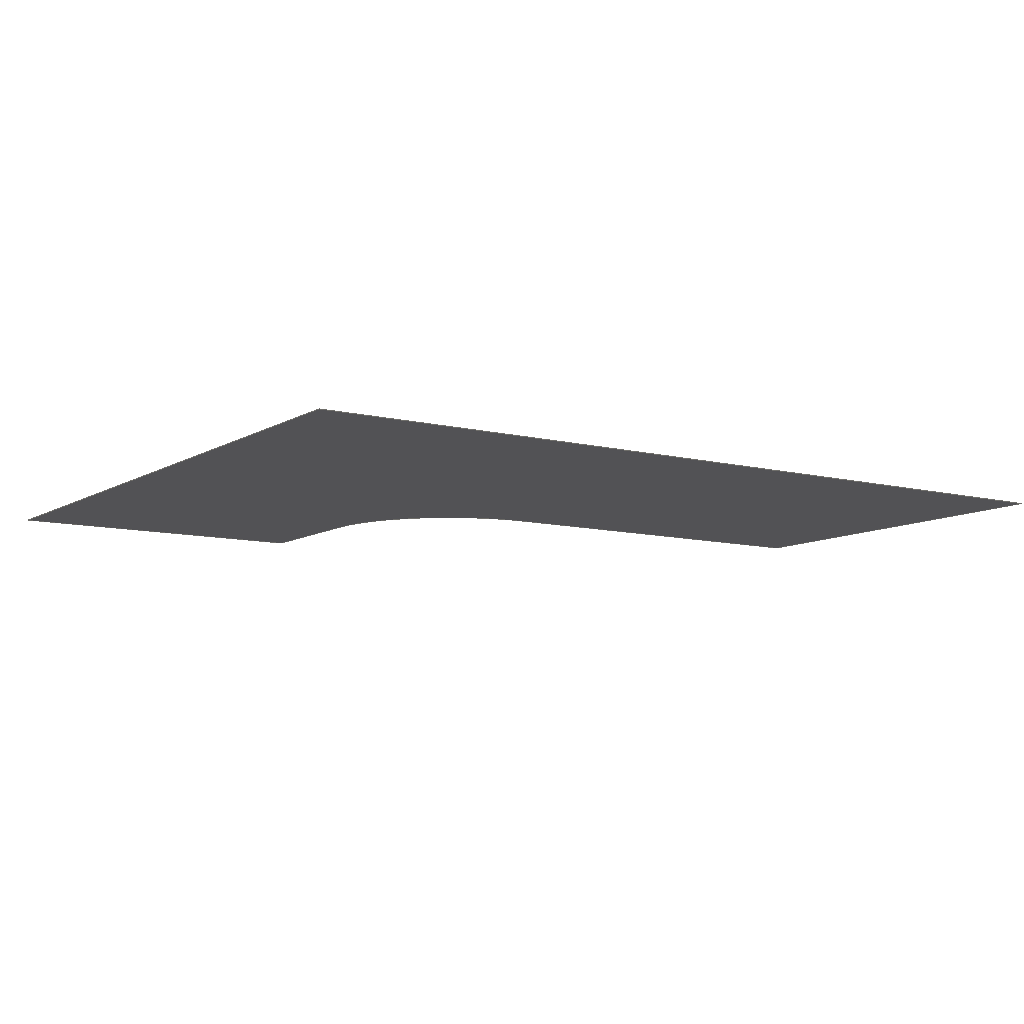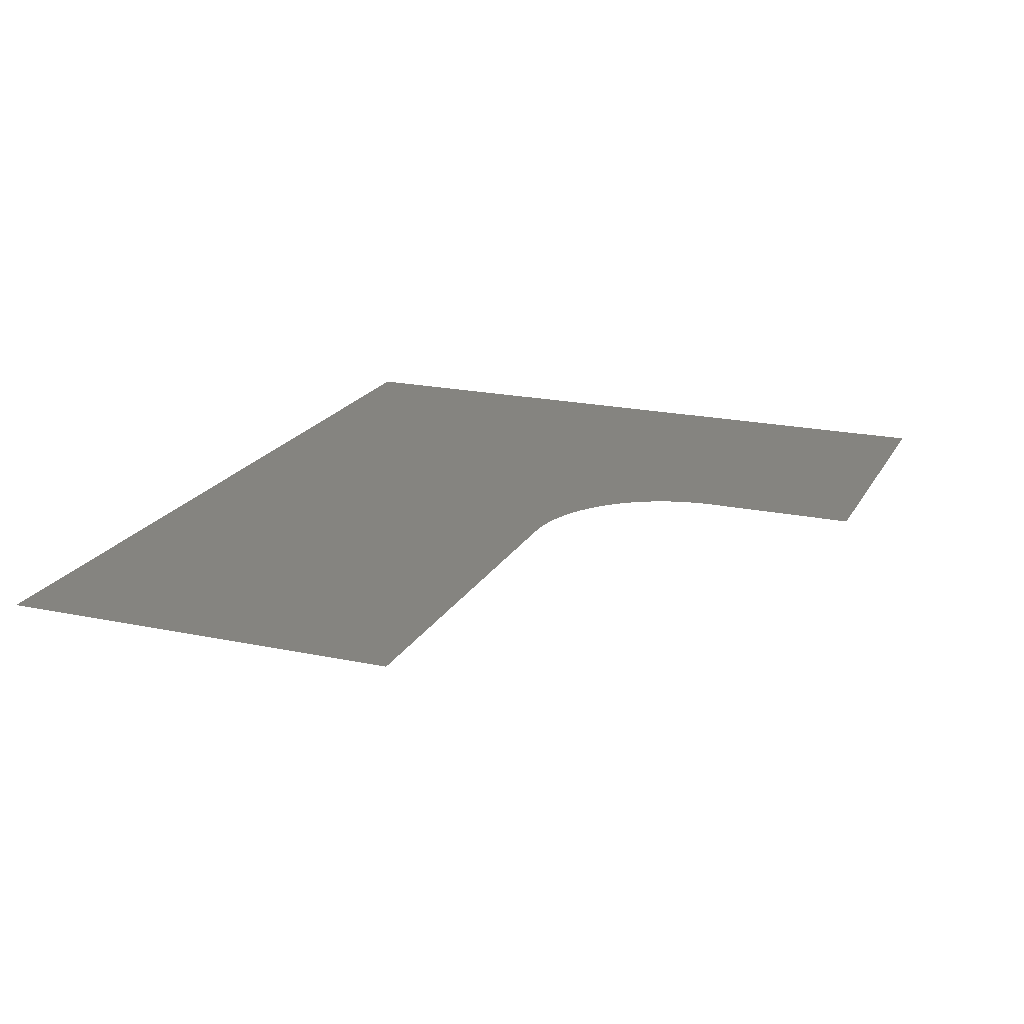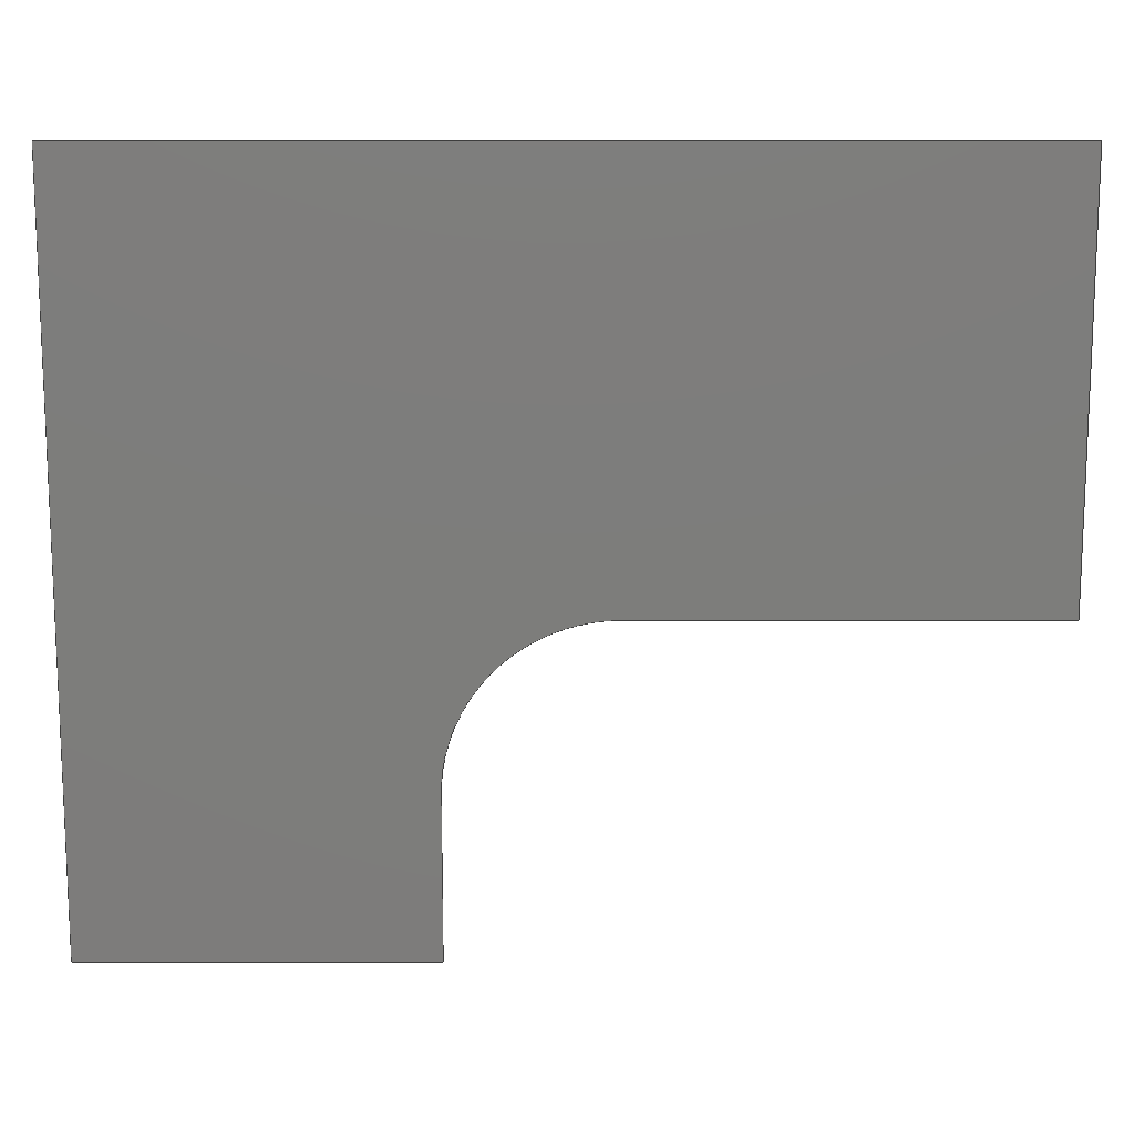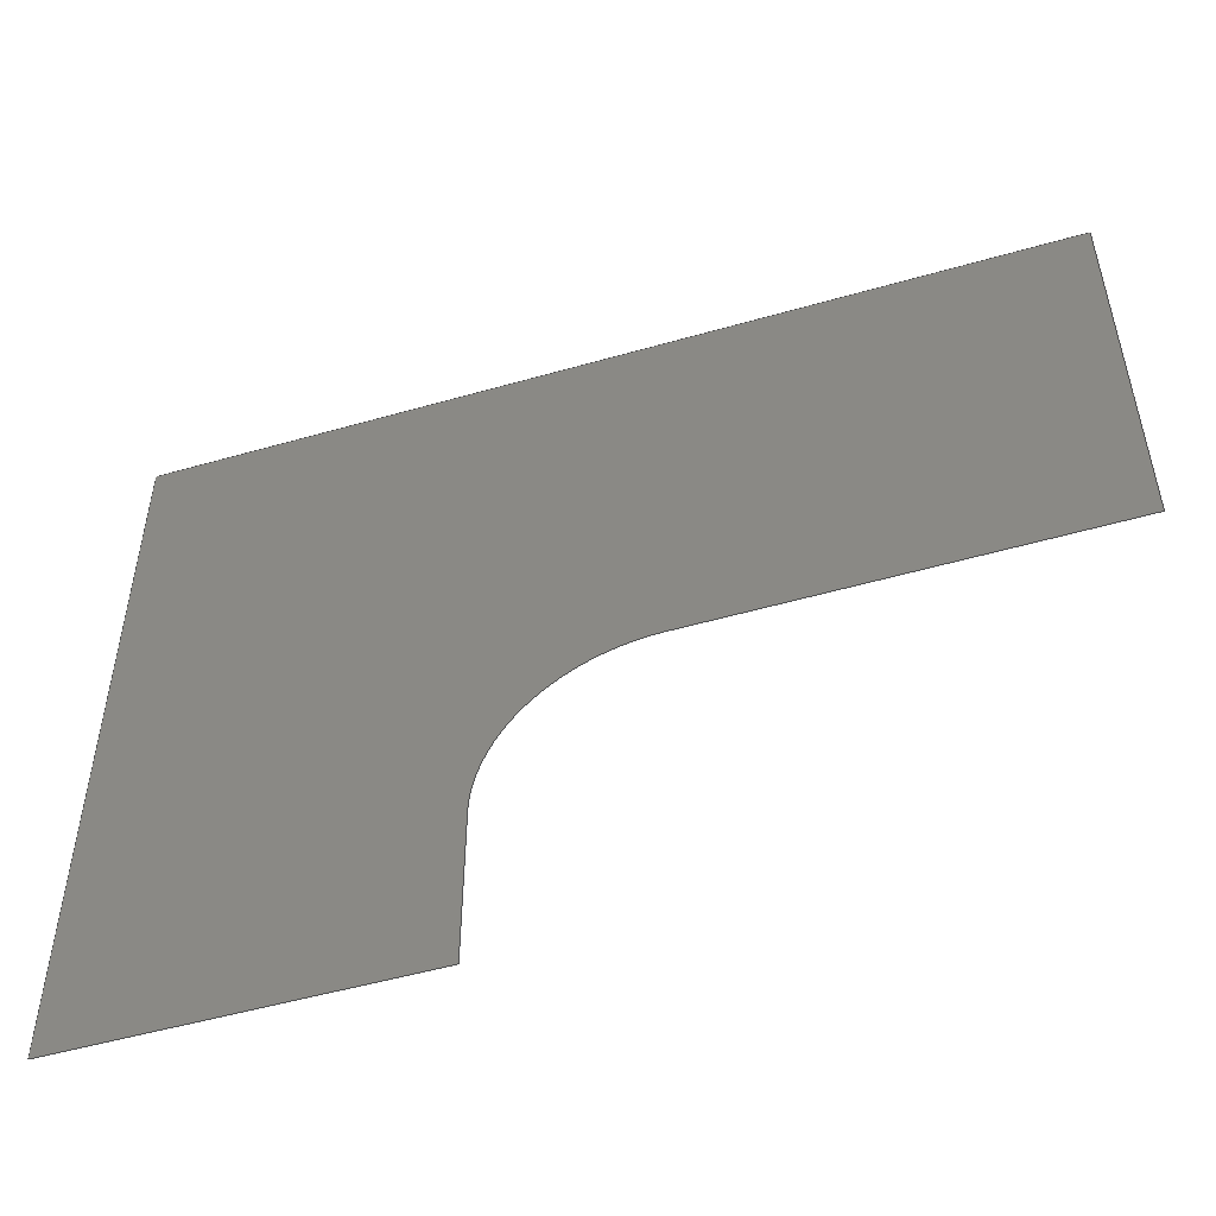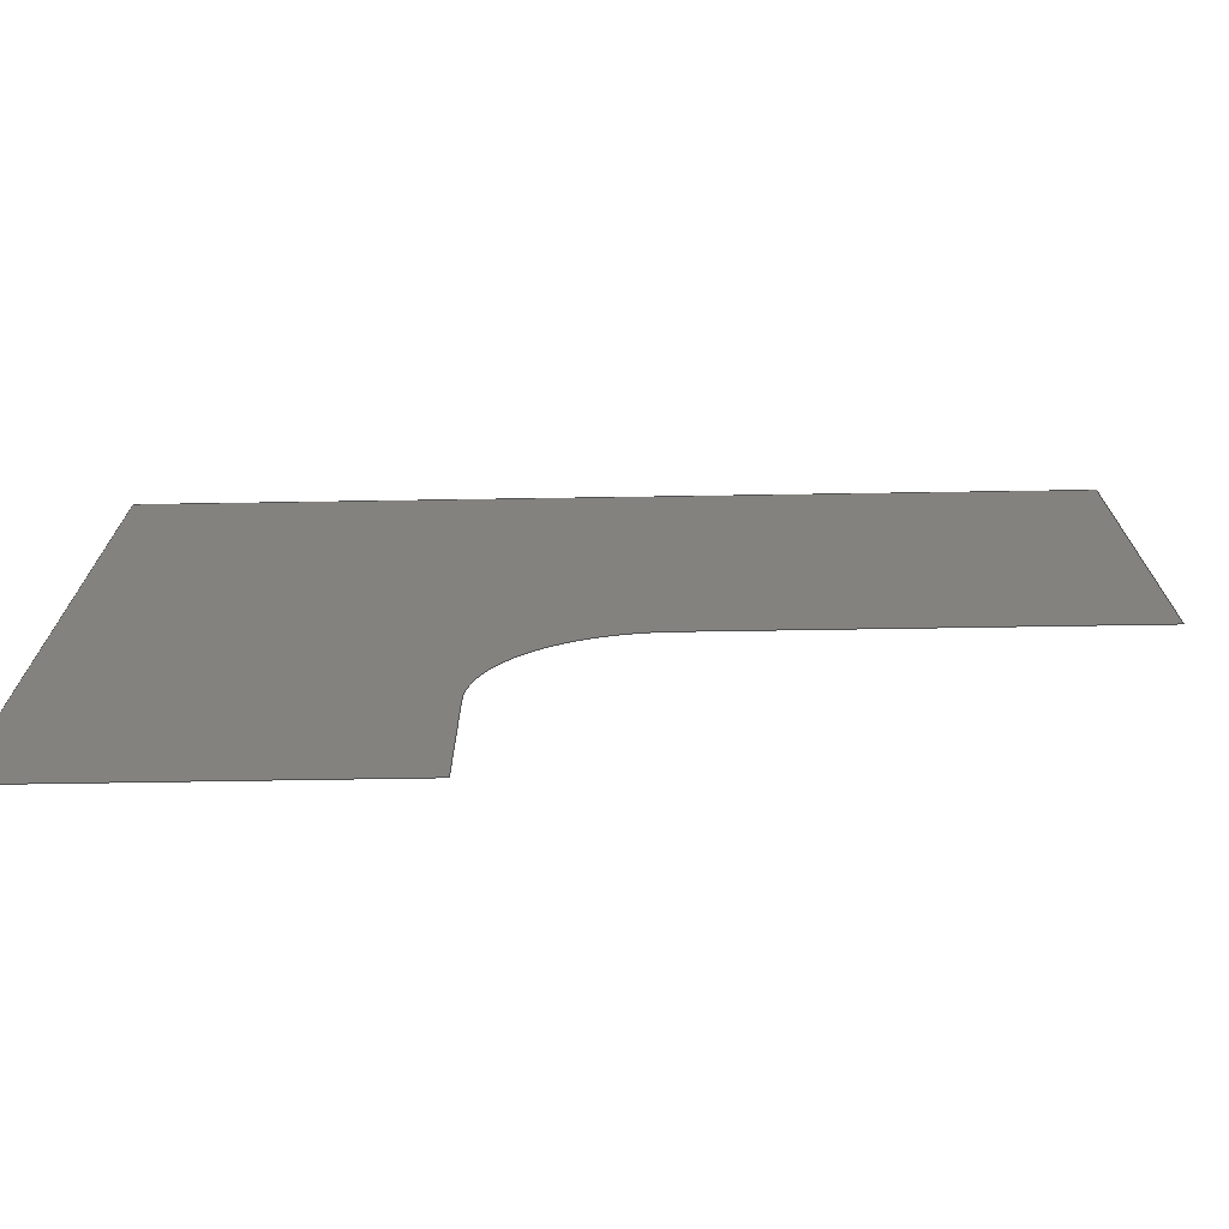
<metadata>
{"format":"step","ext":"step","renderer":"f3d","projection":"perspective","resolution":1024,"background":"white","views":[{"elev":-9.4,"azim":146.4,"up":"+Z"},{"elev":19.7,"azim":-68.5,"up":"+Z"},{"elev":13.5,"azim":-180.0,"up":"+Y"},{"elev":-51.6,"azim":-162.7,"up":"+Y"},{"elev":-72.8,"azim":-179.1,"up":"+Y"}]}
</metadata>
<code>
ISO-10303-21;
DATA;
#1 = APPLICATION_PROTOCOL_DEFINITION('international standard',
  'automotive_design',2000,#2);
#2 = APPLICATION_CONTEXT(
  'core data for automotive mechanical design processes');
#3 = SHAPE_DEFINITION_REPRESENTATION(#4,#10);
#4 = PRODUCT_DEFINITION_SHAPE('','',#5);
#5 = PRODUCT_DEFINITION('design','',#6,#9);
#6 = PRODUCT_DEFINITION_FORMATION('','',#7);
#7 = PRODUCT('Open CASCADE STEP translator 7.7 37',
  'Open CASCADE STEP translator 7.7 37','',(#8));
#8 = PRODUCT_CONTEXT('',#2,'mechanical');
#9 = PRODUCT_DEFINITION_CONTEXT('part definition',#2,'design');
#10 = MANIFOLD_SURFACE_SHAPE_REPRESENTATION('',(#11,#15),#215);
#11 = AXIS2_PLACEMENT_3D('',#12,#13,#14);
#12 = CARTESIAN_POINT('',(0,0,0));
#13 = DIRECTION('',(0,0,1));
#14 = DIRECTION('',(1,0,-0));
#15 = SHELL_BASED_SURFACE_MODEL('',(#16));
#16 = OPEN_SHELL('',(#17));
#17 = ADVANCED_FACE('',(#18),#32,.F.);
#18 = FACE_BOUND('',#19,.F.);
#19 = EDGE_LOOP('',(#20,#43,#59,#75,#91,#107,#123));
#20 = ORIENTED_EDGE('',*,*,#21,.T.);
#21 = EDGE_CURVE('',#22,#24,#26,.T.);
#22 = VERTEX_POINT('',#23);
#23 = CARTESIAN_POINT('',(175,50,-0.5));
#24 = VERTEX_POINT('',#25);
#25 = CARTESIAN_POINT('',(175,0,-0.5));
#26 = SURFACE_CURVE('',#27,(#31),.PCURVE_S1);
#27 = LINE('',#28,#29);
#28 = CARTESIAN_POINT('',(175,100,-0.5));
#29 = VECTOR('',#30,1);
#30 = DIRECTION('',(0,-1,0));
#31 = PCURVE('',#32,#37);
#32 = PLANE('',#33);
#33 = AXIS2_PLACEMENT_3D('',#34,#35,#36);
#34 = CARTESIAN_POINT('',(0,0,-0.5));
#35 = DIRECTION('',(0,0,1));
#36 = DIRECTION('',(1,0,-0));
#37 = DEFINITIONAL_REPRESENTATION('',(#38),#42);
#38 = LINE('',#39,#40);
#39 = CARTESIAN_POINT('',(175,100));
#40 = VECTOR('',#41,1);
#41 = DIRECTION('',(0,-1));
#42 = ( GEOMETRIC_REPRESENTATION_CONTEXT(2) 
PARAMETRIC_REPRESENTATION_CONTEXT() REPRESENTATION_CONTEXT('2D SPACE',''
  ) );
#43 = ORIENTED_EDGE('',*,*,#44,.T.);
#44 = EDGE_CURVE('',#24,#45,#47,.T.);
#45 = VERTEX_POINT('',#46);
#46 = CARTESIAN_POINT('',(280,0,-0.5));
#47 = SURFACE_CURVE('',#48,(#52),.PCURVE_S1);
#48 = LINE('',#49,#50);
#49 = CARTESIAN_POINT('',(0,0,-0.5));
#50 = VECTOR('',#51,1);
#51 = DIRECTION('',(1,0,-0));
#52 = PCURVE('',#32,#53);
#53 = DEFINITIONAL_REPRESENTATION('',(#54),#58);
#54 = LINE('',#55,#56);
#55 = CARTESIAN_POINT('',(0,0));
#56 = VECTOR('',#57,1);
#57 = DIRECTION('',(1,0));
#58 = ( GEOMETRIC_REPRESENTATION_CONTEXT(2) 
PARAMETRIC_REPRESENTATION_CONTEXT() REPRESENTATION_CONTEXT('2D SPACE',''
  ) );
#59 = ORIENTED_EDGE('',*,*,#60,.T.);
#60 = EDGE_CURVE('',#45,#61,#63,.T.);
#61 = VERTEX_POINT('',#62);
#62 = CARTESIAN_POINT('',(280,230,-0.5));
#63 = SURFACE_CURVE('',#64,(#68),.PCURVE_S1);
#64 = LINE('',#65,#66);
#65 = CARTESIAN_POINT('',(280,0,-0.5));
#66 = VECTOR('',#67,1);
#67 = DIRECTION('',(-0,1,0));
#68 = PCURVE('',#32,#69);
#69 = DEFINITIONAL_REPRESENTATION('',(#70),#74);
#70 = LINE('',#71,#72);
#71 = CARTESIAN_POINT('',(280,0));
#72 = VECTOR('',#73,1);
#73 = DIRECTION('',(0,1));
#74 = ( GEOMETRIC_REPRESENTATION_CONTEXT(2) 
PARAMETRIC_REPRESENTATION_CONTEXT() REPRESENTATION_CONTEXT('2D SPACE',''
  ) );
#75 = ORIENTED_EDGE('',*,*,#76,.F.);
#76 = EDGE_CURVE('',#77,#61,#79,.T.);
#77 = VERTEX_POINT('',#78);
#78 = CARTESIAN_POINT('',(0,230,-0.5));
#79 = SURFACE_CURVE('',#80,(#84),.PCURVE_S1);
#80 = LINE('',#81,#82);
#81 = CARTESIAN_POINT('',(0,230,-0.5));
#82 = VECTOR('',#83,1);
#83 = DIRECTION('',(1,0,-0));
#84 = PCURVE('',#32,#85);
#85 = DEFINITIONAL_REPRESENTATION('',(#86),#90);
#86 = LINE('',#87,#88);
#87 = CARTESIAN_POINT('',(0,230));
#88 = VECTOR('',#89,1);
#89 = DIRECTION('',(1,0));
#90 = ( GEOMETRIC_REPRESENTATION_CONTEXT(2) 
PARAMETRIC_REPRESENTATION_CONTEXT() REPRESENTATION_CONTEXT('2D SPACE',''
  ) );
#91 = ORIENTED_EDGE('',*,*,#92,.F.);
#92 = EDGE_CURVE('',#93,#77,#95,.T.);
#93 = VERTEX_POINT('',#94);
#94 = CARTESIAN_POINT('',(0,100,-0.5));
#95 = SURFACE_CURVE('',#96,(#100),.PCURVE_S1);
#96 = LINE('',#97,#98);
#97 = CARTESIAN_POINT('',(0,0,-0.5));
#98 = VECTOR('',#99,1);
#99 = DIRECTION('',(-0,1,0));
#100 = PCURVE('',#32,#101);
#101 = DEFINITIONAL_REPRESENTATION('',(#102),#106);
#102 = LINE('',#103,#104);
#103 = CARTESIAN_POINT('',(0,0));
#104 = VECTOR('',#105,1);
#105 = DIRECTION('',(0,1));
#106 = ( GEOMETRIC_REPRESENTATION_CONTEXT(2) 
PARAMETRIC_REPRESENTATION_CONTEXT() REPRESENTATION_CONTEXT('2D SPACE',''
  ) );
#107 = ORIENTED_EDGE('',*,*,#108,.T.);
#108 = EDGE_CURVE('',#93,#109,#111,.T.);
#109 = VERTEX_POINT('',#110);
#110 = CARTESIAN_POINT('',(125,100,-0.5));
#111 = SURFACE_CURVE('',#112,(#116),.PCURVE_S1);
#112 = LINE('',#113,#114);
#113 = CARTESIAN_POINT('',(0,100,-0.5));
#114 = VECTOR('',#115,1);
#115 = DIRECTION('',(1,0,0));
#116 = PCURVE('',#32,#117);
#117 = DEFINITIONAL_REPRESENTATION('',(#118),#122);
#118 = LINE('',#119,#120);
#119 = CARTESIAN_POINT('',(0,100));
#120 = VECTOR('',#121,1);
#121 = DIRECTION('',(1,0));
#122 = ( GEOMETRIC_REPRESENTATION_CONTEXT(2) 
PARAMETRIC_REPRESENTATION_CONTEXT() REPRESENTATION_CONTEXT('2D SPACE',''
  ) );
#123 = ORIENTED_EDGE('',*,*,#124,.T.);
#124 = EDGE_CURVE('',#109,#22,#125,.T.);
#125 = SURFACE_CURVE('',#126,(#169),.PCURVE_S1);
#126 = B_SPLINE_CURVE_WITH_KNOTS('',6,(#127,#128,#129,#130,#131,#132,
    #133,#134,#135,#136,#137,#138,#139,#140,#141,#142,#143,#144,#145,
    #146,#147,#148,#149,#150,#151,#152,#153,#154,#155,#156,#157,#158,
    #159,#160,#161,#162,#163,#164,#165,#166,#167,#168),.UNSPECIFIED.,.F.
  ,.F.,(7,5,5,5,5,5,5,5,7),(0,0.1416,0.2439,
    0.3185,0.5,0.6815,0.7561,0.8584,1),
  .UNSPECIFIED.);
#127 = CARTESIAN_POINT('',(125,100,-0.5));
#128 = CARTESIAN_POINT('',(126.8,100,-0.5));
#129 = CARTESIAN_POINT('',(128.7,99.92,-0.5));
#130 = CARTESIAN_POINT('',(130.5,99.76,-0.5));
#131 = CARTESIAN_POINT('',(132.3,99.51,-0.5));
#132 = CARTESIAN_POINT('',(134.2,99.19,-0.5));
#133 = CARTESIAN_POINT('',(137.3,98.49,-0.5));
#134 = CARTESIAN_POINT('',(138.6,98.16,-0.5));
#135 = CARTESIAN_POINT('',(139.8,97.78,-0.5));
#136 = CARTESIAN_POINT('',(141.1,97.36,-0.5));
#137 = CARTESIAN_POINT('',(142.4,96.9,-0.5));
#138 = CARTESIAN_POINT('',(144.5,96.04,-0.5));
#139 = CARTESIAN_POINT('',(145.4,95.65,-0.5));
#140 = CARTESIAN_POINT('',(146.3,95.25,-0.5));
#141 = CARTESIAN_POINT('',(147.2,94.82,-0.5));
#142 = CARTESIAN_POINT('',(148.1,94.37,-0.5));
#143 = CARTESIAN_POINT('',(151,92.76,-0.5));
#144 = CARTESIAN_POINT('',(153.1,91.5,-0.5));
#145 = CARTESIAN_POINT('',(155,90.12,-0.5));
#146 = CARTESIAN_POINT('',(156.9,88.63,-0.5));
#147 = CARTESIAN_POINT('',(158.7,87.04,-0.5));
#148 = CARTESIAN_POINT('',(162,83.67,-0.5));
#149 = CARTESIAN_POINT('',(163.6,81.88,-0.5));
#150 = CARTESIAN_POINT('',(165.1,80.01,-0.5));
#151 = CARTESIAN_POINT('',(166.5,78.05,-0.5));
#152 = CARTESIAN_POINT('',(167.8,76.02,-0.5));
#153 = CARTESIAN_POINT('',(169.4,73.07,-0.5));
#154 = CARTESIAN_POINT('',(169.8,72.2,-0.5));
#155 = CARTESIAN_POINT('',(170.2,71.32,-0.5));
#156 = CARTESIAN_POINT('',(170.7,70.43,-0.5));
#157 = CARTESIAN_POINT('',(171,69.53,-0.5));
#158 = CARTESIAN_POINT('',(171.9,67.38,-0.5));
#159 = CARTESIAN_POINT('',(172.4,66.12,-0.5));
#160 = CARTESIAN_POINT('',(172.8,64.85,-0.5));
#161 = CARTESIAN_POINT('',(173.2,63.56,-0.5));
#162 = CARTESIAN_POINT('',(173.5,62.26,-0.5));
#163 = CARTESIAN_POINT('',(174.2,59.16,-0.5));
#164 = CARTESIAN_POINT('',(174.5,57.34,-0.5));
#165 = CARTESIAN_POINT('',(174.8,55.51,-0.5));
#166 = CARTESIAN_POINT('',(174.9,53.67,-0.5));
#167 = CARTESIAN_POINT('',(175,51.83,-0.5));
#168 = CARTESIAN_POINT('',(175,50,-0.5));
#169 = PCURVE('',#32,#170);
#170 = DEFINITIONAL_REPRESENTATION('',(#171),#214);
#171 = B_SPLINE_CURVE_WITH_KNOTS('',6,(#172,#173,#174,#175,#176,#177,
    #178,#179,#180,#181,#182,#183,#184,#185,#186,#187,#188,#189,#190,
    #191,#192,#193,#194,#195,#196,#197,#198,#199,#200,#201,#202,#203,
    #204,#205,#206,#207,#208,#209,#210,#211,#212,#213),.UNSPECIFIED.,.F.
  ,.F.,(7,5,5,5,5,5,5,5,7),(0,0.1416,0.2439,
    0.3185,0.5,0.6815,0.7561,0.8584,1),
  .UNSPECIFIED.);
#172 = CARTESIAN_POINT('',(125,100));
#173 = CARTESIAN_POINT('',(126.8,100));
#174 = CARTESIAN_POINT('',(128.7,99.92));
#175 = CARTESIAN_POINT('',(130.5,99.76));
#176 = CARTESIAN_POINT('',(132.3,99.51));
#177 = CARTESIAN_POINT('',(134.2,99.19));
#178 = CARTESIAN_POINT('',(137.3,98.49));
#179 = CARTESIAN_POINT('',(138.6,98.16));
#180 = CARTESIAN_POINT('',(139.8,97.78));
#181 = CARTESIAN_POINT('',(141.1,97.36));
#182 = CARTESIAN_POINT('',(142.4,96.9));
#183 = CARTESIAN_POINT('',(144.5,96.04));
#184 = CARTESIAN_POINT('',(145.4,95.65));
#185 = CARTESIAN_POINT('',(146.3,95.25));
#186 = CARTESIAN_POINT('',(147.2,94.82));
#187 = CARTESIAN_POINT('',(148.1,94.37));
#188 = CARTESIAN_POINT('',(151,92.76));
#189 = CARTESIAN_POINT('',(153.1,91.5));
#190 = CARTESIAN_POINT('',(155,90.12));
#191 = CARTESIAN_POINT('',(156.9,88.63));
#192 = CARTESIAN_POINT('',(158.7,87.04));
#193 = CARTESIAN_POINT('',(162,83.67));
#194 = CARTESIAN_POINT('',(163.6,81.88));
#195 = CARTESIAN_POINT('',(165.1,80.01));
#196 = CARTESIAN_POINT('',(166.5,78.05));
#197 = CARTESIAN_POINT('',(167.8,76.02));
#198 = CARTESIAN_POINT('',(169.4,73.07));
#199 = CARTESIAN_POINT('',(169.8,72.2));
#200 = CARTESIAN_POINT('',(170.2,71.32));
#201 = CARTESIAN_POINT('',(170.7,70.43));
#202 = CARTESIAN_POINT('',(171,69.53));
#203 = CARTESIAN_POINT('',(171.9,67.38));
#204 = CARTESIAN_POINT('',(172.4,66.12));
#205 = CARTESIAN_POINT('',(172.8,64.85));
#206 = CARTESIAN_POINT('',(173.2,63.56));
#207 = CARTESIAN_POINT('',(173.5,62.26));
#208 = CARTESIAN_POINT('',(174.2,59.16));
#209 = CARTESIAN_POINT('',(174.5,57.34));
#210 = CARTESIAN_POINT('',(174.8,55.51));
#211 = CARTESIAN_POINT('',(174.9,53.67));
#212 = CARTESIAN_POINT('',(175,51.83));
#213 = CARTESIAN_POINT('',(175,50));
#214 = ( GEOMETRIC_REPRESENTATION_CONTEXT(2) 
PARAMETRIC_REPRESENTATION_CONTEXT() REPRESENTATION_CONTEXT('2D SPACE',''
  ) );
#215 = ( GEOMETRIC_REPRESENTATION_CONTEXT(3) 
GLOBAL_UNCERTAINTY_ASSIGNED_CONTEXT((#219)) GLOBAL_UNIT_ASSIGNED_CONTEXT
((#216,#217,#218)) REPRESENTATION_CONTEXT('Context #1',
  '3D Context with UNIT and UNCERTAINTY') );
#216 = ( LENGTH_UNIT() NAMED_UNIT(*) SI_UNIT(.MILLI.,.METRE.) );
#217 = ( NAMED_UNIT(*) PLANE_ANGLE_UNIT() SI_UNIT($,.RADIAN.) );
#218 = ( NAMED_UNIT(*) SI_UNIT($,.STERADIAN.) SOLID_ANGLE_UNIT() );
#219 = UNCERTAINTY_MEASURE_WITH_UNIT(LENGTH_MEASURE(1e-07),#216,
  'distance_accuracy_value','confusion accuracy');
#220 = PRODUCT_RELATED_PRODUCT_CATEGORY('part',$,(#7));
ENDSEC;
END-ISO-10303-21;

</code>
